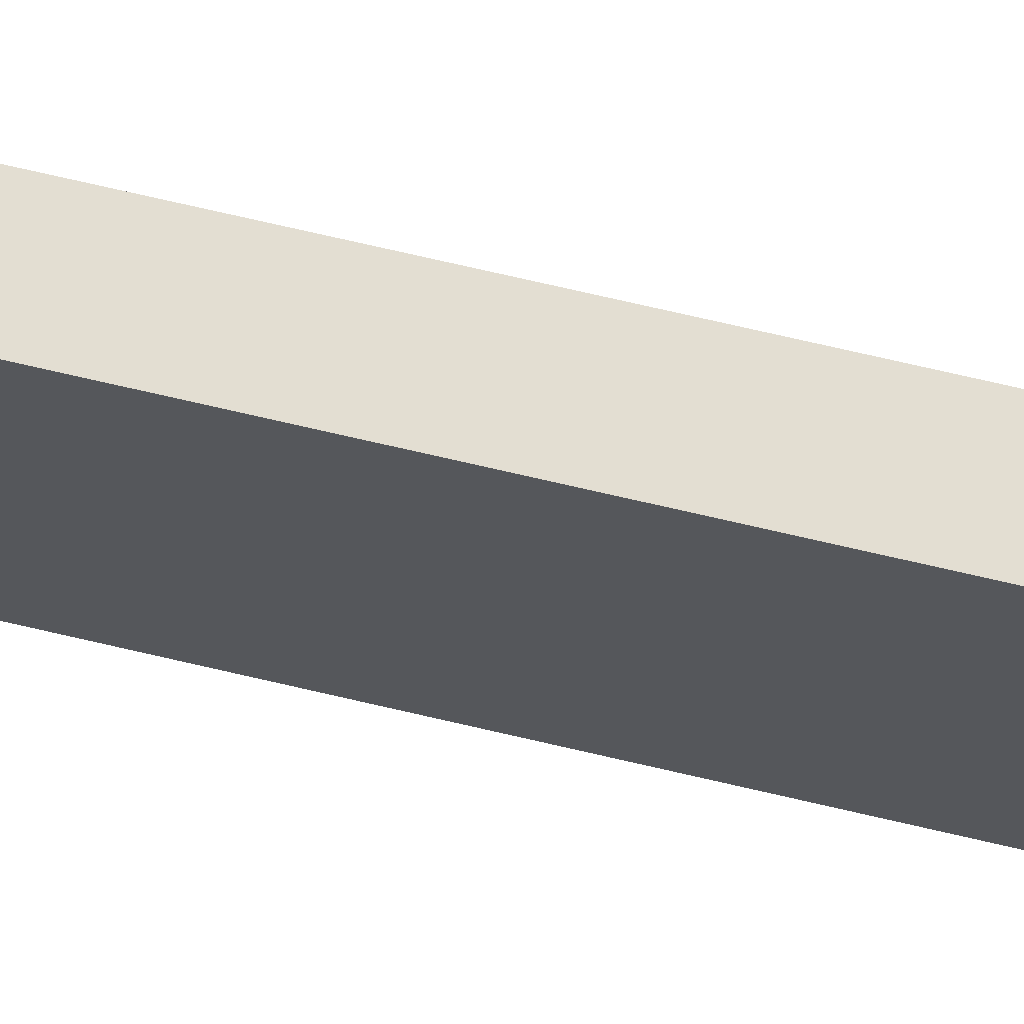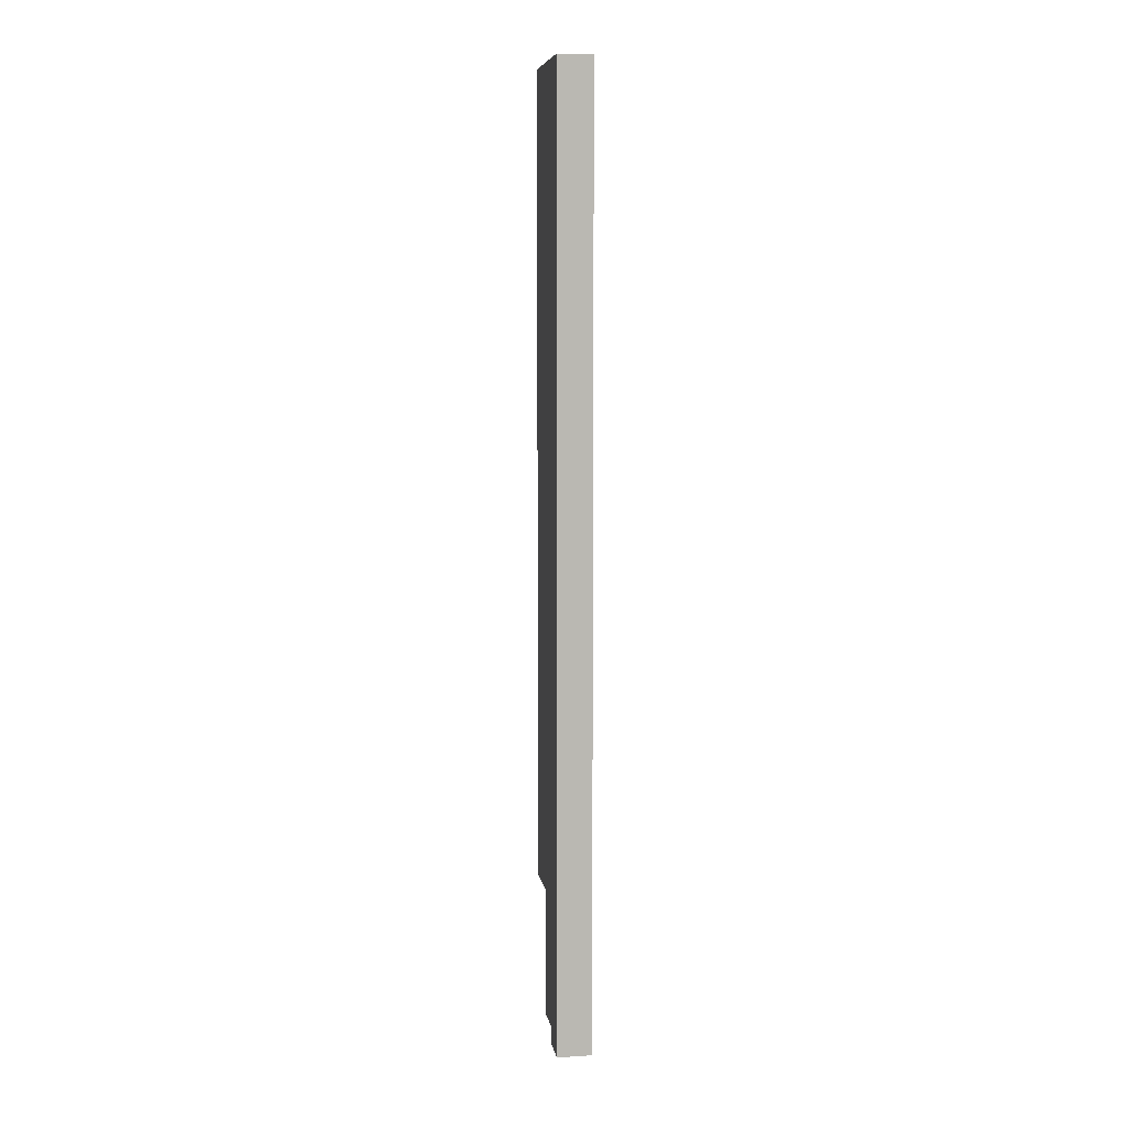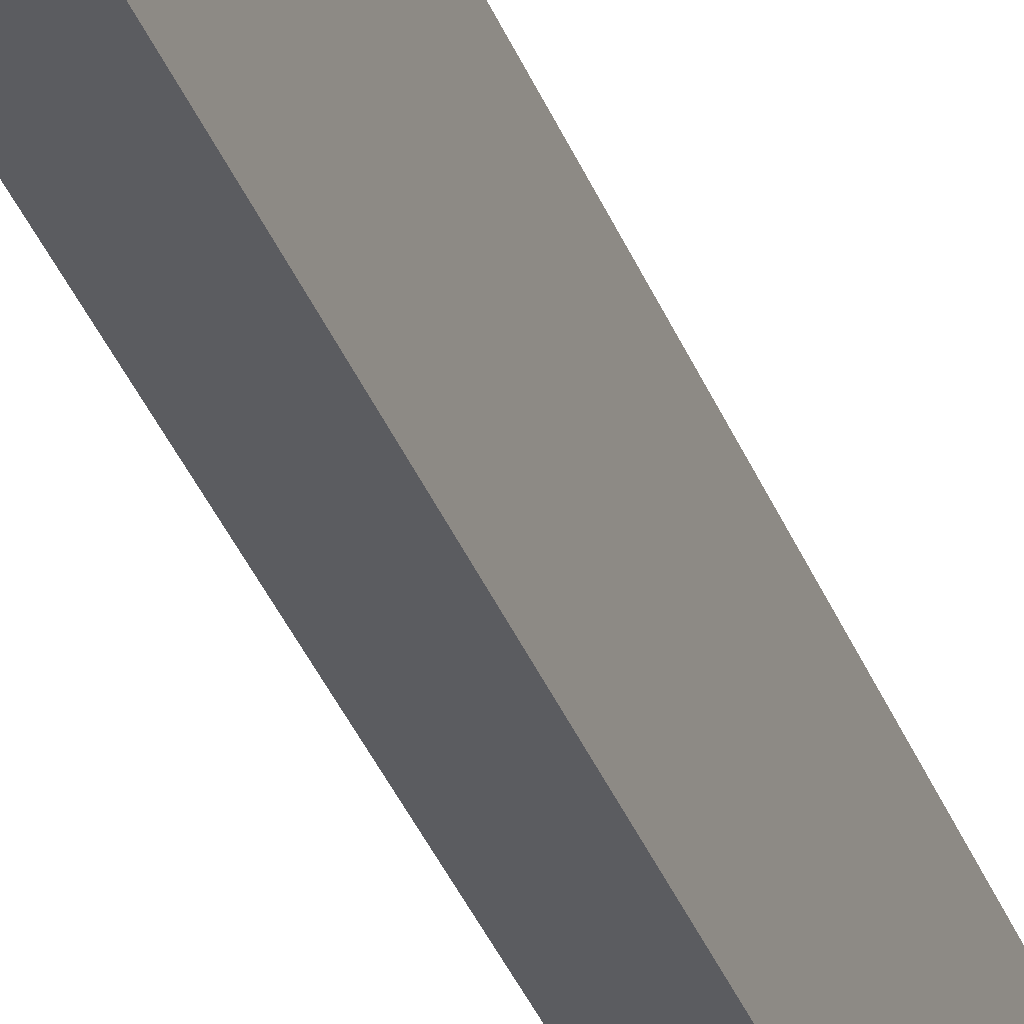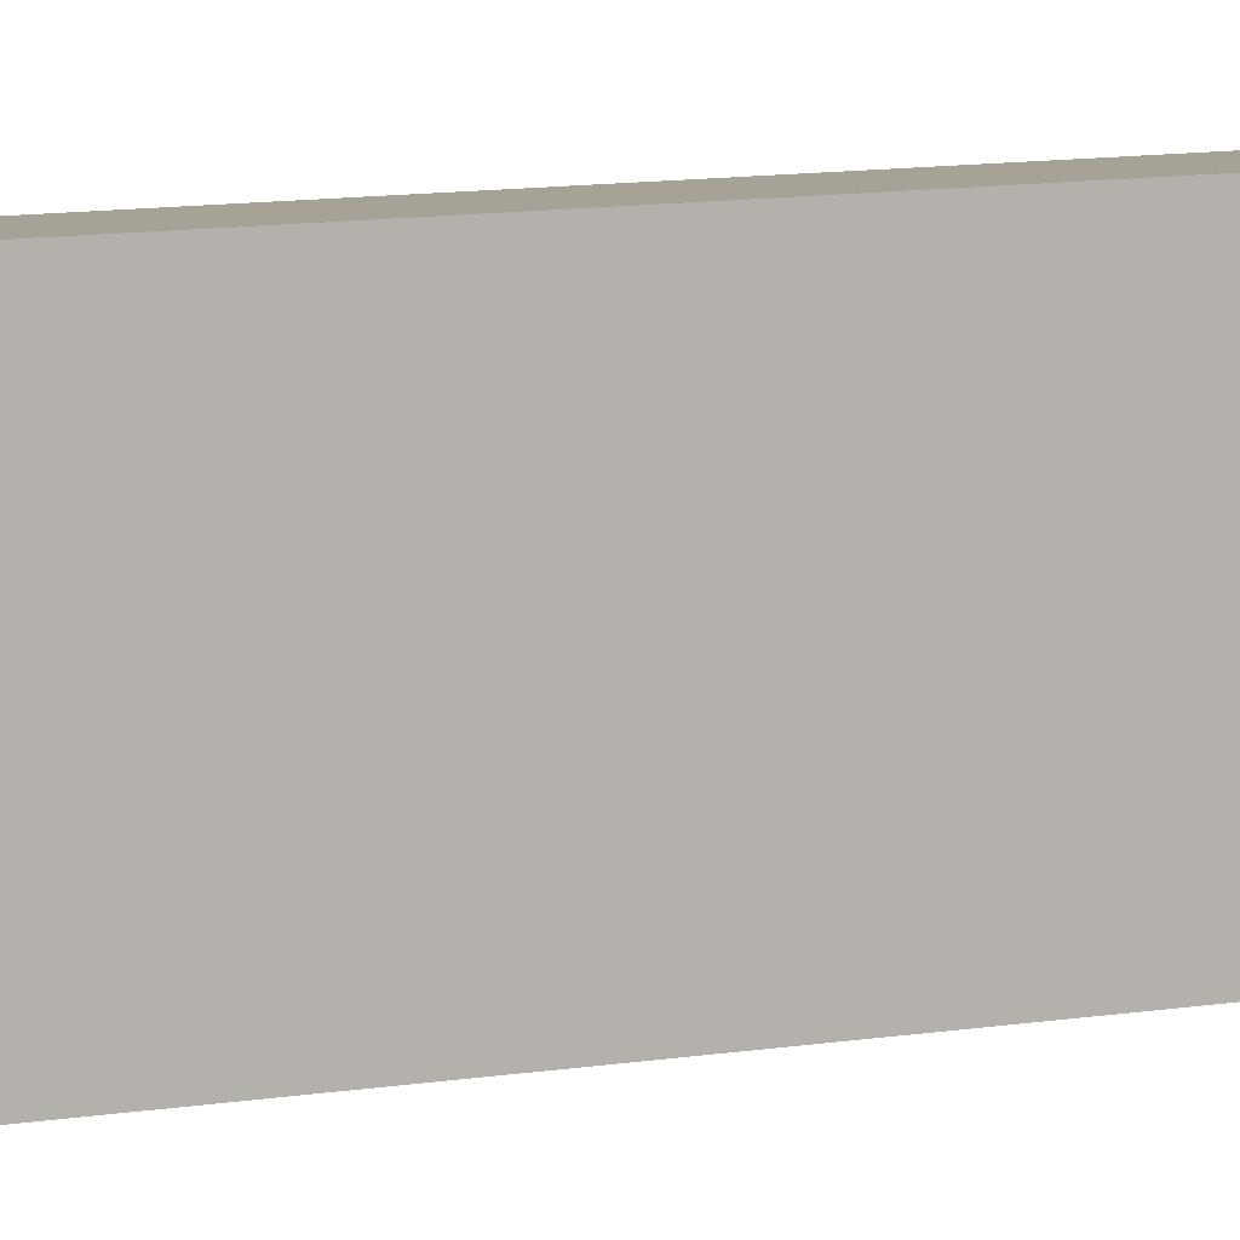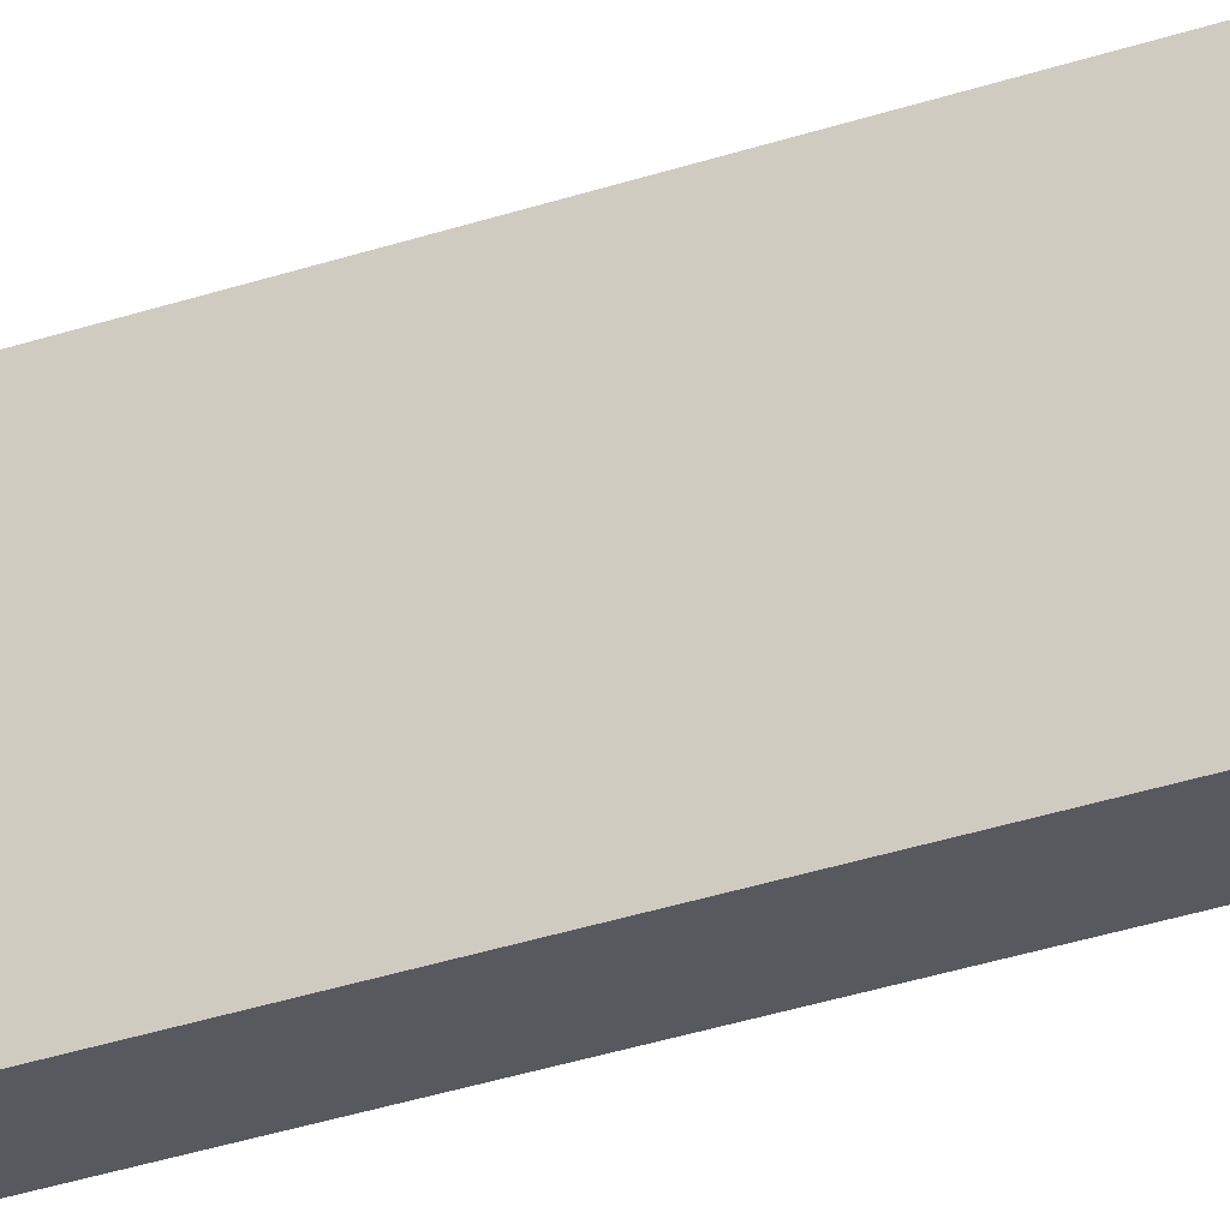
<metadata>
{"format":"obj","ext":"obj","renderer":"f3d","projection":"perspective","resolution":1024,"background":"white","views":[{"elev":67.7,"azim":-76.5,"up":"+Z"},{"elev":7.7,"azim":170.7,"up":"+Y"},{"elev":-35.0,"azim":19.1,"up":"+Z"},{"elev":6.3,"azim":-124.7,"up":"+Z"},{"elev":-30.3,"azim":-63.3,"up":"+Z"}]}
</metadata>
<code>
o 366645
v 1.384 5.3 16.8
v 1.384 5.3 16.6
v 1.384 5.3 16.1
v 1.384 -0.2 16.1
v 1.384 -0.2 16.76
v 1.384 0 16.76
v 1.384 0.65 16.76
v 1.384 0.65 16.8
v 1.384 5 16.8
v 1.584 -0.2 16.1
v 1.584 5.3 16.1
v 1.584 5.3 16.3
v 1.584 5.3 16.8
v 1.584 5 16.8
v 1.584 0.65 16.8
v 1.584 0.65 16.3
v 1.584 -0.2 16.3
v 1.584 -0.2 16.26
v 1.544 -0.2 16.3
v 1.544 -0.2 16.76
v 1.544 0.65 16.3
v 1.544 0.65 16.76
f 4 7 3
f 7 4 6
f 9 2 3
f 3 7 9
f 5 6 4
f 1 2 9
f 9 7 8
f 15 16 14
f 12 13 14
f 14 16 11
f 10 11 16
f 18 10 16
f 14 11 12
f 18 16 17
f 5 4 19
f 19 4 18
f 5 19 20
f 17 19 18
f 18 4 10
f 2 1 13
f 3 2 12
f 13 12 2
f 12 11 3
f 4 3 11
f 11 10 4
f 9 8 15
f 1 9 14
f 15 14 9
f 14 13 1
f 16 21 19
f 19 17 16
f 20 19 21
f 21 22 20
f 22 21 16
f 15 22 16
f 22 15 8
f 7 22 8
f 6 20 22
f 20 6 5
f 22 7 6

</code>
